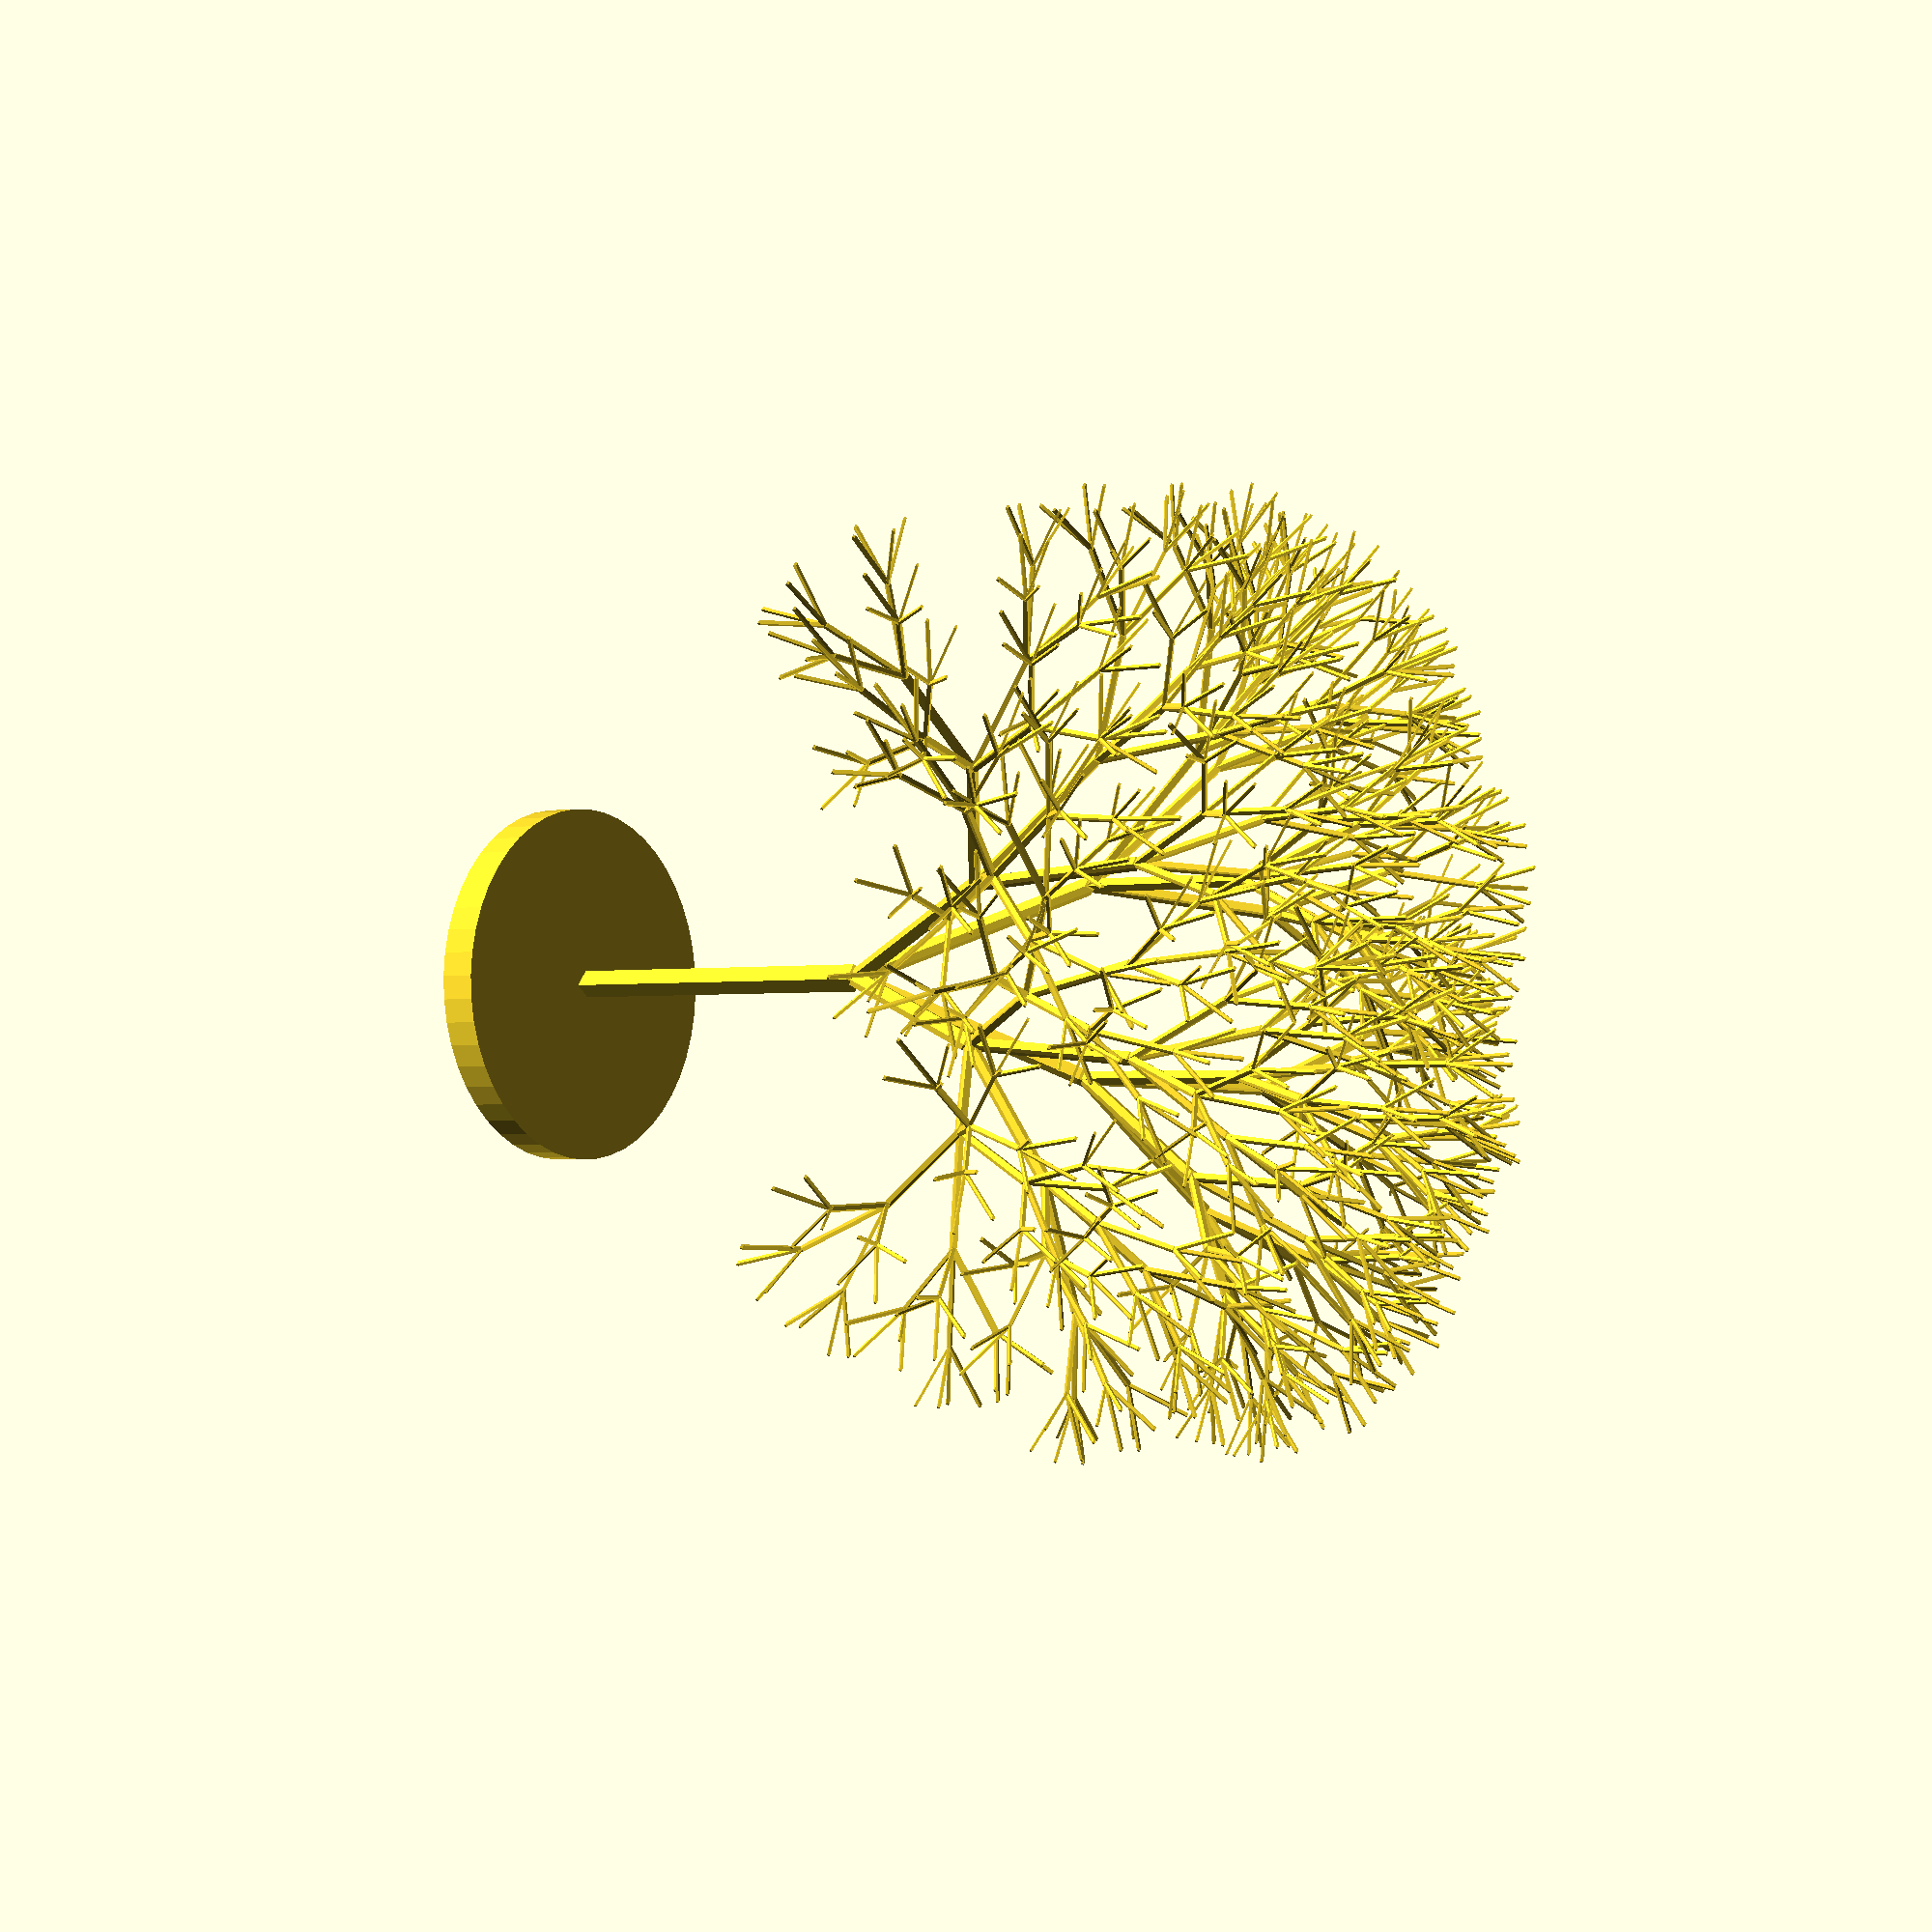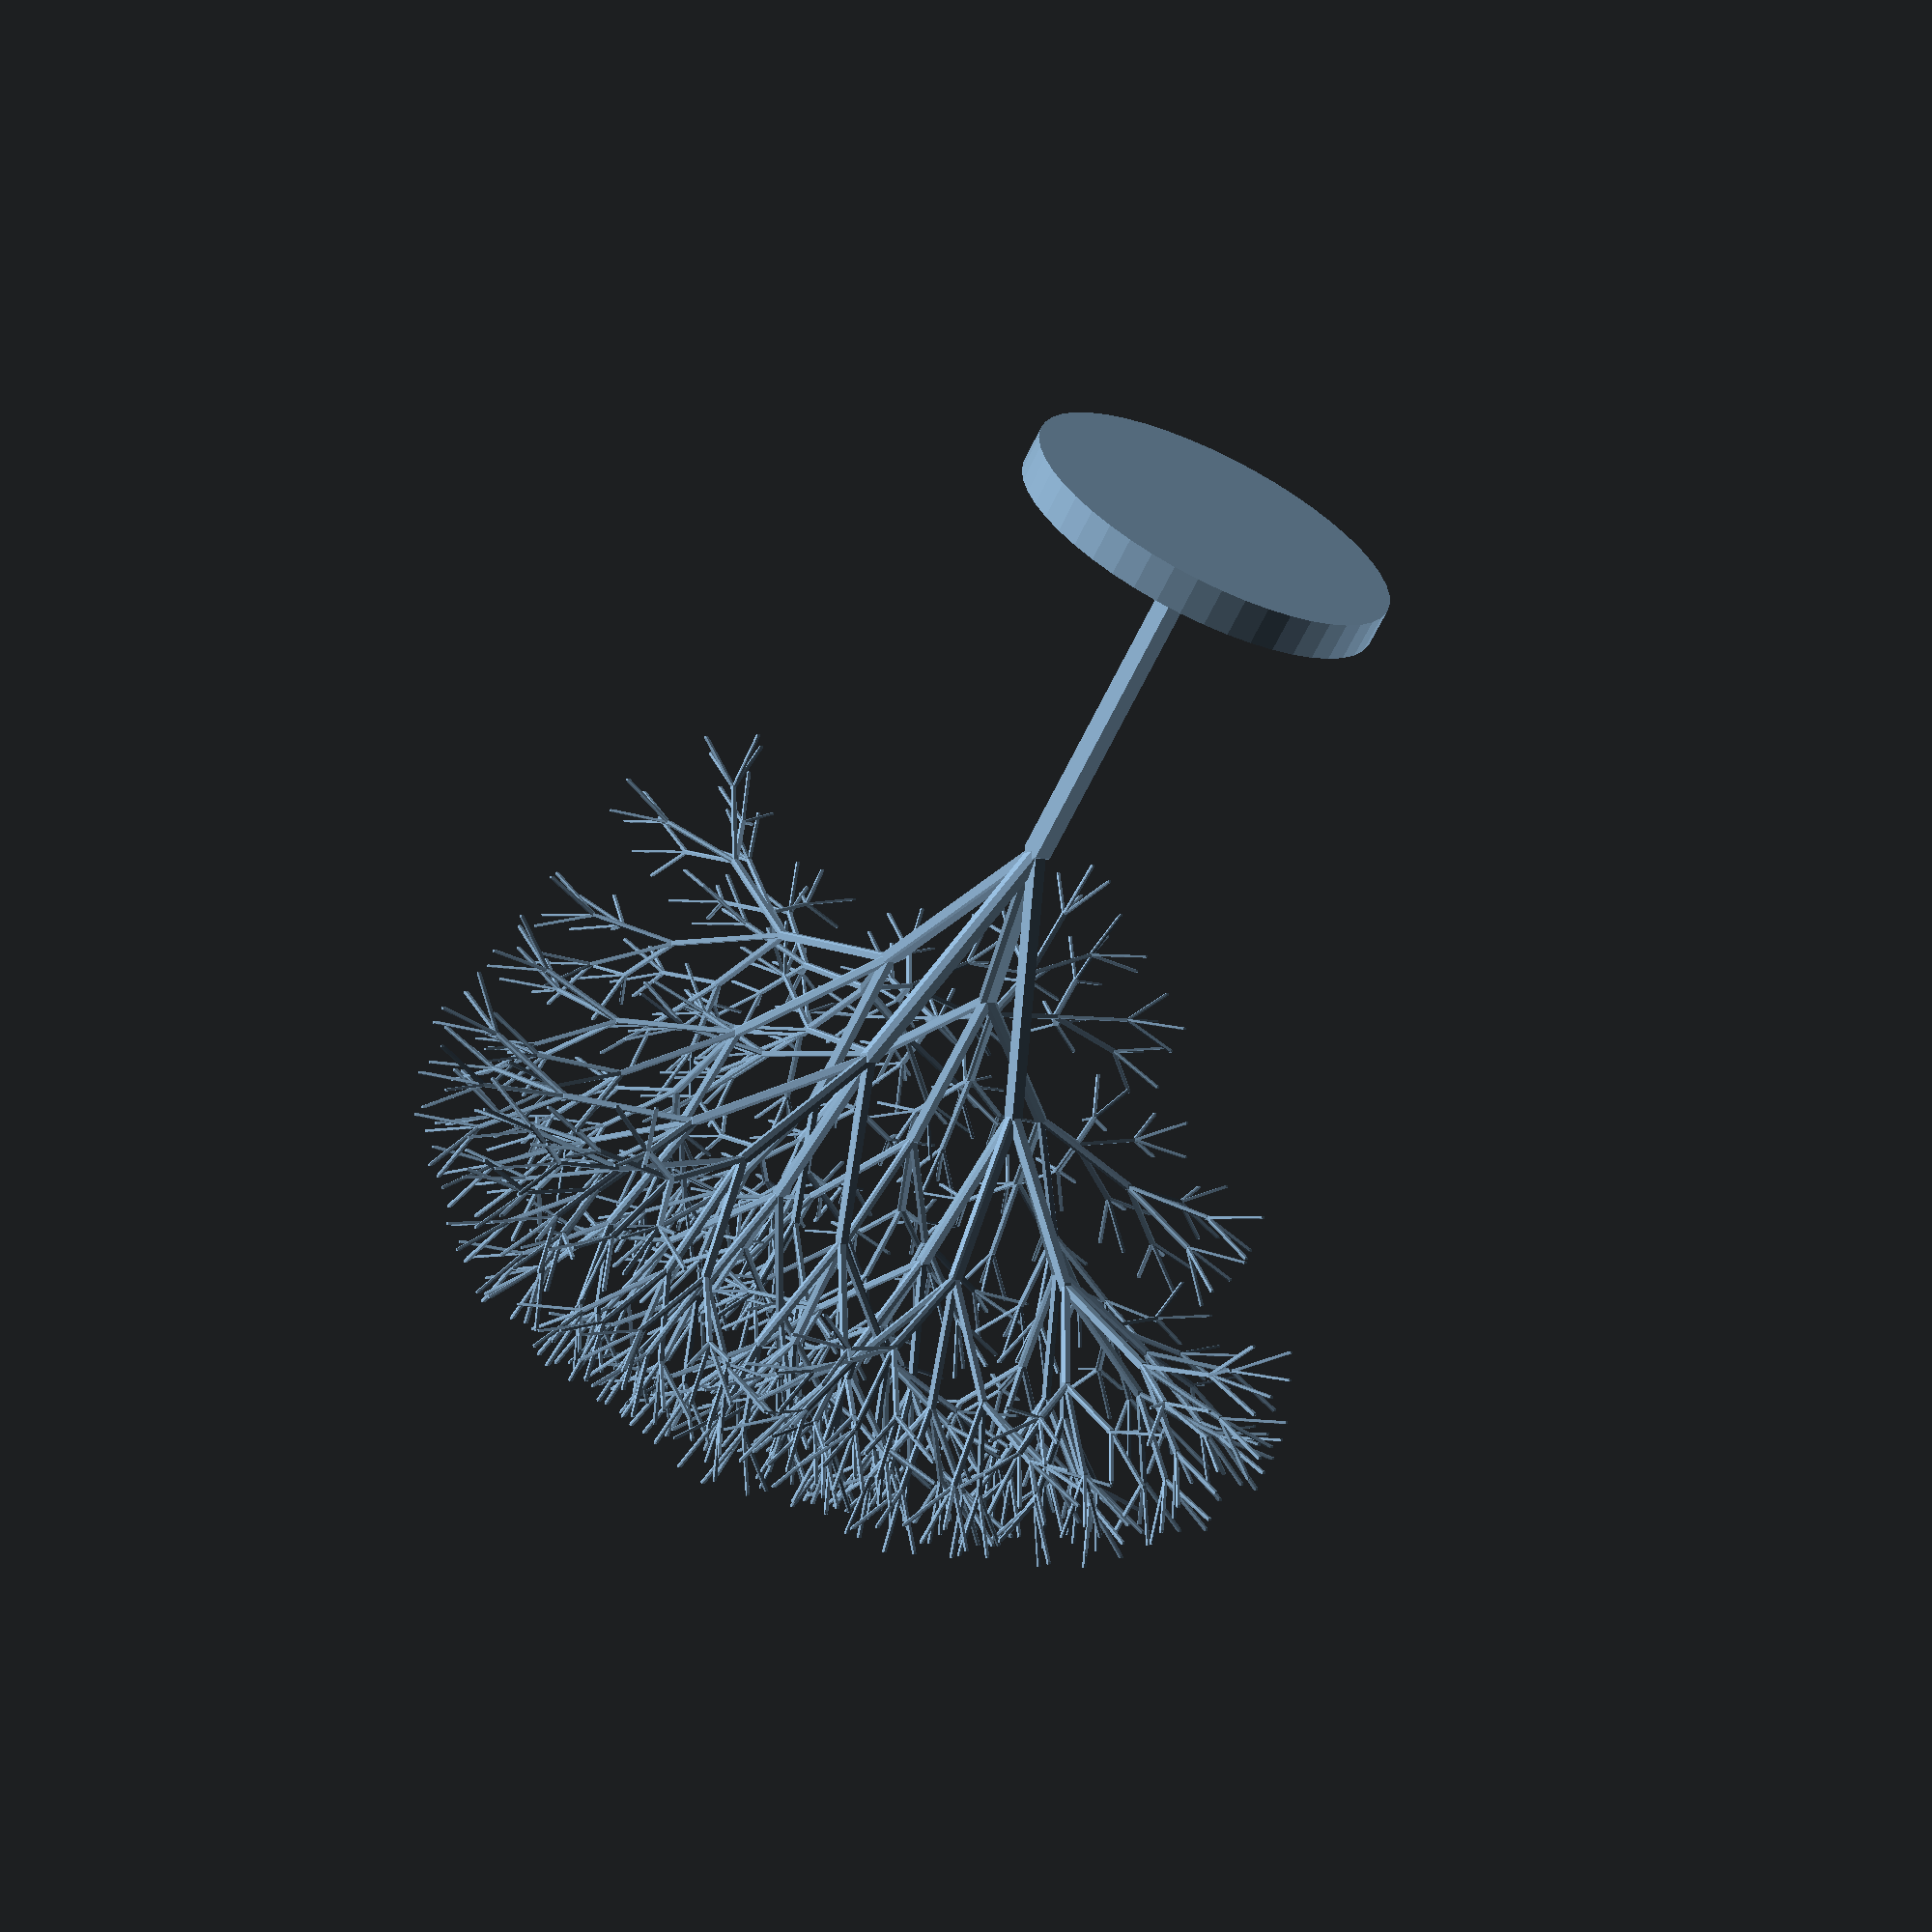
<openscad>
init_leng = 40;
leng_limit = 7;
leng_scale = 0.7;
z_a = 31;
x_a = 71;
fn = 4;
sym_offset = 11; 

function x(pt) = pt[0];
function y(pt) = pt[1];
function z(pt) = pt[2];

function pt3D(x, y, z) = [x, y, z];
    
function turtle3D(pt, coordVt) = [pt, coordVt];
function getPt(turtle) = turtle[0];
function getCoordVt(turtle) = turtle[1];

function plus(pt, n) = pt3D(x(pt) + n, y(pt) + n, z(pt) + n);
function minus(pt, n) = pt3D(x(pt) - n, y(pt) - n, z(pt) + n);
function mlt(pt, n) = pt3D(x(pt) * n, y(pt) * n, z(pt) * n);
function div(pt, n) = pt3D(x(pt) / n, y(pt) / n, z(pt) / n);
function neg(pt, n) = mlt(pt, -1);

function ptPlus(pt1, pt2) = pt3D(x(pt1) + x(pt2), y(pt1) + y(pt2), z(pt1) + z(pt2));

function moveX(turtle, leng) = turtle3D(
    ptPlus(getPt(turtle), mlt(getCoordVt(turtle)[0], leng)),
    getCoordVt(turtle)
);

function moveY(turtle, leng) = turtle3D(
    ptPlus(getPt(turtle), mlt(getCoordVt(turtle)[1], leng)),
    getCoordVt(turtle)
);

function moveZ(turtle, leng) = turtle3D(
    ptPlus(getPt(turtle), mlt(getCoordVt(turtle)[2], leng)),
    getCoordVt(turtle)
);

function turnX(turtle, a) = turtle3D(
    getPt(turtle),
    [
        getCoordVt(turtle)[0], 
        ptPlus(mlt(getCoordVt(turtle)[1], cos(a)), mlt(getCoordVt(turtle)[2], sin(a))), 
        ptPlus(mlt(neg(getCoordVt(turtle)[1]), sin(a)), mlt(getCoordVt(turtle)[2], cos(a)))
    ]
);

function turnY(turtle, a) = turtle3D(
    getPt(turtle),
    [
        ptPlus(mlt(getCoordVt(turtle)[0], cos(a)), mlt(neg(getCoordVt(turtle)[2]), sin(a))),
        getCoordVt(turtle)[1], 
        ptPlus(mlt(getCoordVt(turtle)[0], sin(a)), mlt(getCoordVt(turtle)[2],cos(a)))
    ]
);

function turnZ(turtle, a) = turtle3D(
    getPt(turtle),
    [
        ptPlus(mlt(getCoordVt(turtle)[0], cos(a)), mlt(getCoordVt(turtle)[1],sin(a))),
        ptPlus(mlt(neg(getCoordVt(turtle)[0]), sin(a)), mlt(getCoordVt(turtle)[1], cos(a))),
        getCoordVt(turtle)[2], 
    ]
);

module line3D(p1, p2, thickness, fn = 24) {
    $fn = fn;

    hull() {
        translate(p1) sphere(thickness / 2);
        translate(p2) sphere(thickness / 2);
    }
}

module polyline3D(points, thickness, fn) {
    module polyline3D_inner(points, index) {
        if(index < len(points)) {
            line3D(points[index - 1], points[index], thickness, fn);
            polyline3D_inner(points, index + 1);
        }
    }

    polyline3D_inner(points, 1);
}

function rand1OrNeg1() = round(rands(0, 1, 1)[0]) == 0 ? 1 : -1;

module tree(t, leng, z_a, x_a, leng_limit, leng_scale, fn, sym_offset) {
    t2 = moveX(t, leng);
    polyline3D([getPt(t), getPt(t2)], leng * 0.075, fn);
    
    if(leng > leng_limit) {
        tree(
            turnZ(t2, z_a), 
            leng * leng_scale, 
            z_a, 
            x_a, 
            leng_limit, 
            leng_scale, 
            fn, 
            sym_offset
        );
        tree(
            turnZ(turnX(t2, sym_offset * rand1OrNeg1()), -z_a), 
            leng * leng_scale, 
            z_a, 
            x_a, 
            leng_limit, 
            leng_scale, 
            fn, 
            sym_offset
        );
        
        tree(
            turnZ(turnX(t2, x_a), z_a), 
            leng * leng_scale, 
            z_a, 
            x_a, 
            leng_limit, 
            leng_scale, 
            fn, sym_offset
        );
        tree(
            turnZ(turnX(t2, x_a + sym_offset * rand1OrNeg1()), -z_a), 
            leng * leng_scale, 
            z_a, 
            x_a, 
            leng_limit, 
            leng_scale, 
            fn, 
            sym_offset
        );
    }
}

rotate([0, -90, 0]) tree(
    turtle3D( 
        pt3D(0, 0, 0), 
        [pt3D(1, 0, 0), pt3D(0, 1, 0), pt3D(0, 0, 1)] // 海龜座標向量
    ), 
    init_leng, 
    z_a, 
    x_a, 
    leng_limit, 
    leng_scale, 
    fn, 
    sym_offset
); 

linear_extrude(0.1 * init_leng, center = true) 
    circle(init_leng / 2, $fn = 48);
</openscad>
<views>
elev=182.0 azim=128.9 roll=234.8 proj=p view=solid
elev=63.1 azim=216.6 roll=154.7 proj=p view=wireframe
</views>
